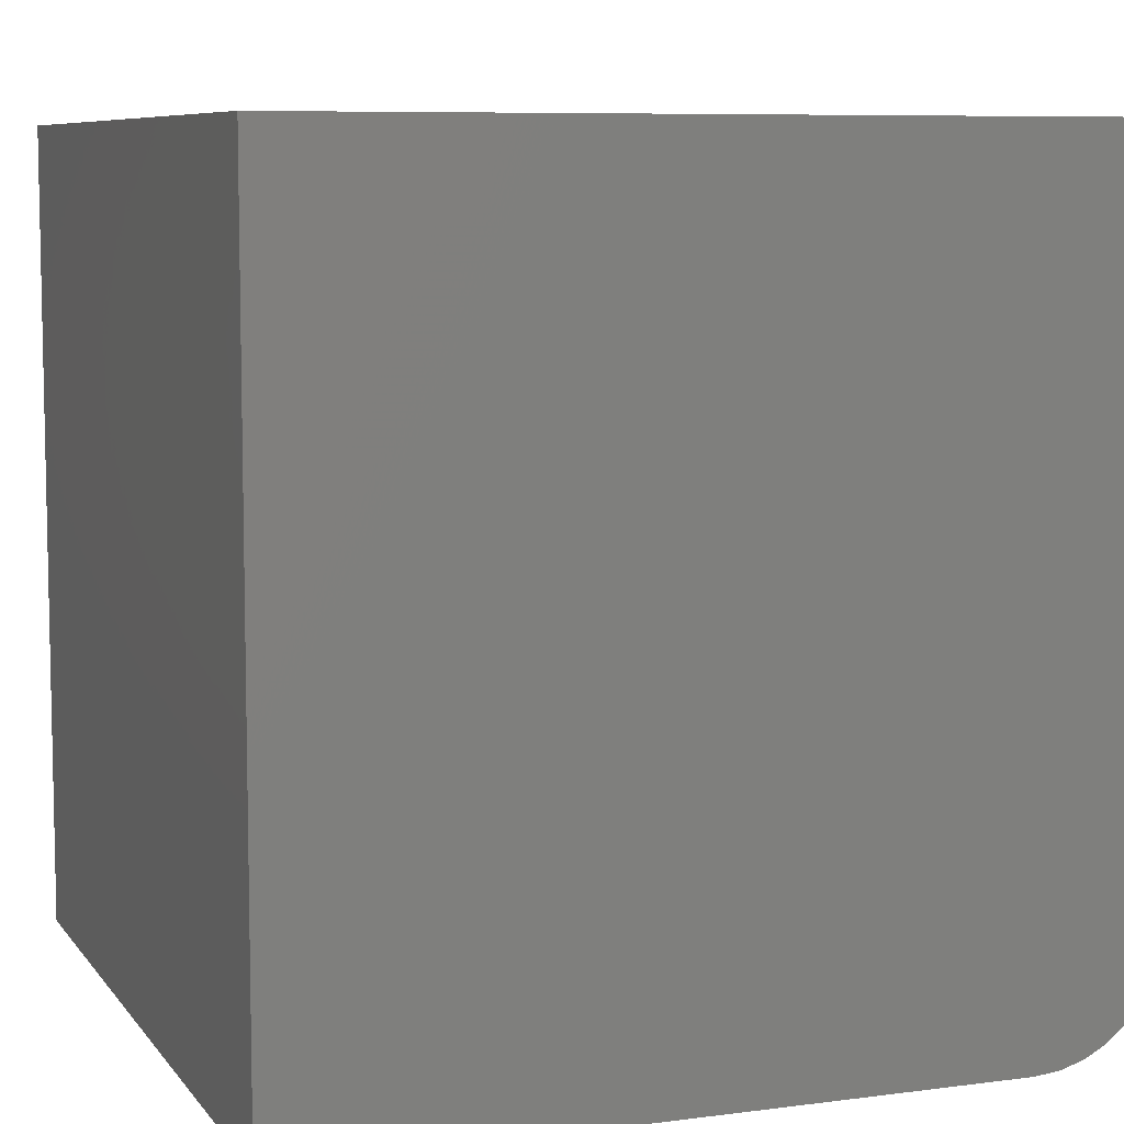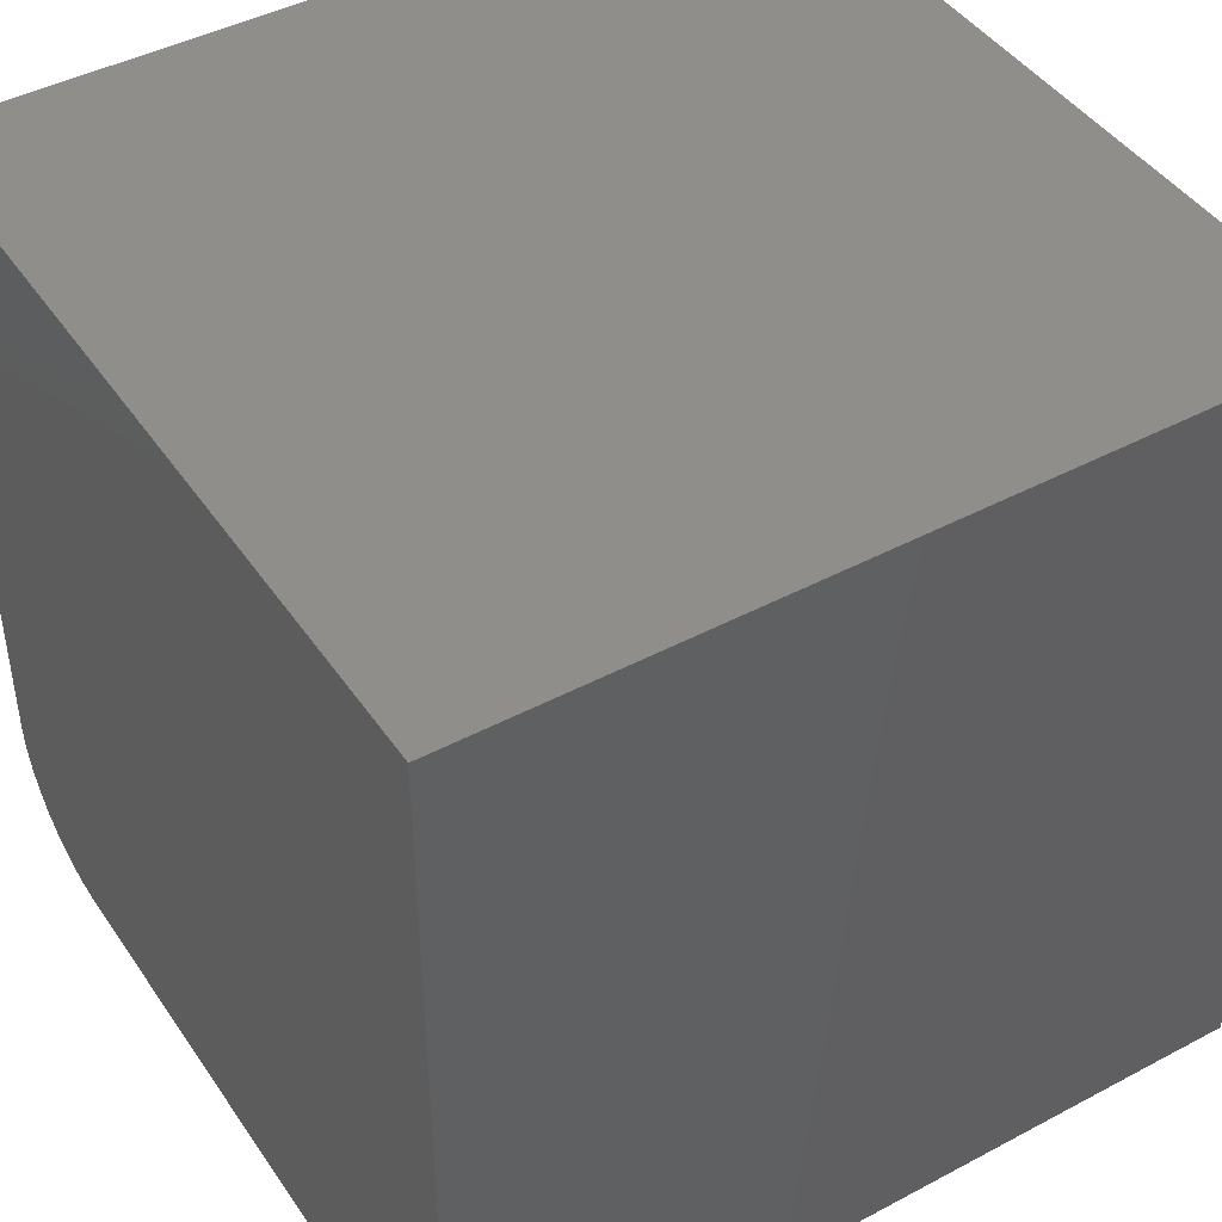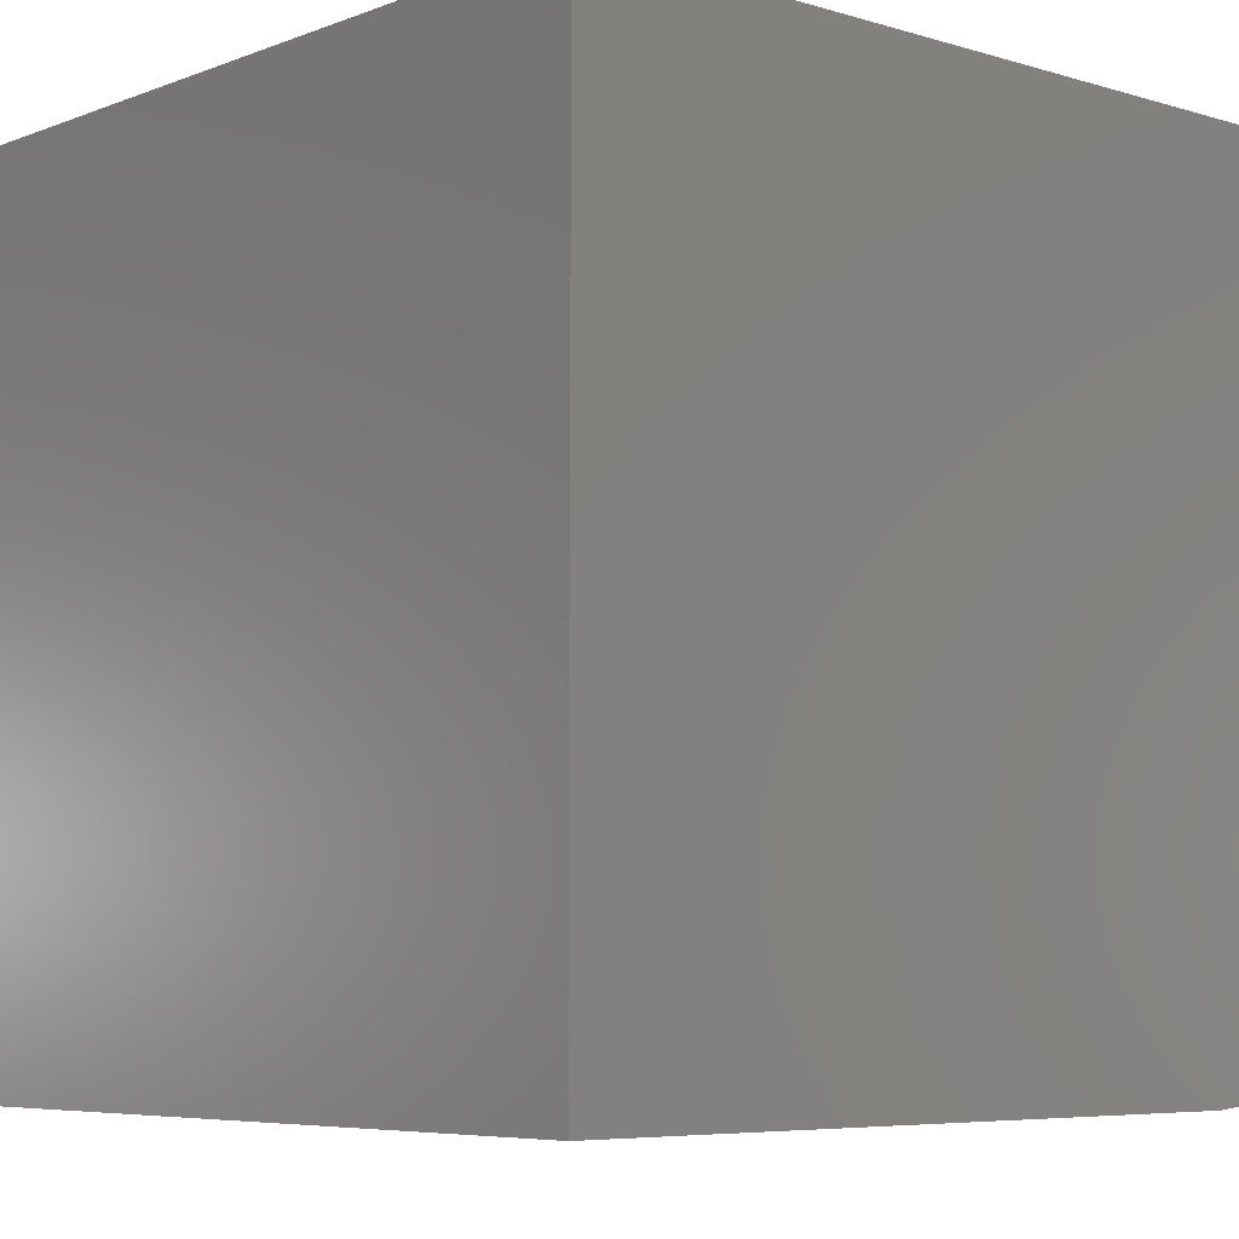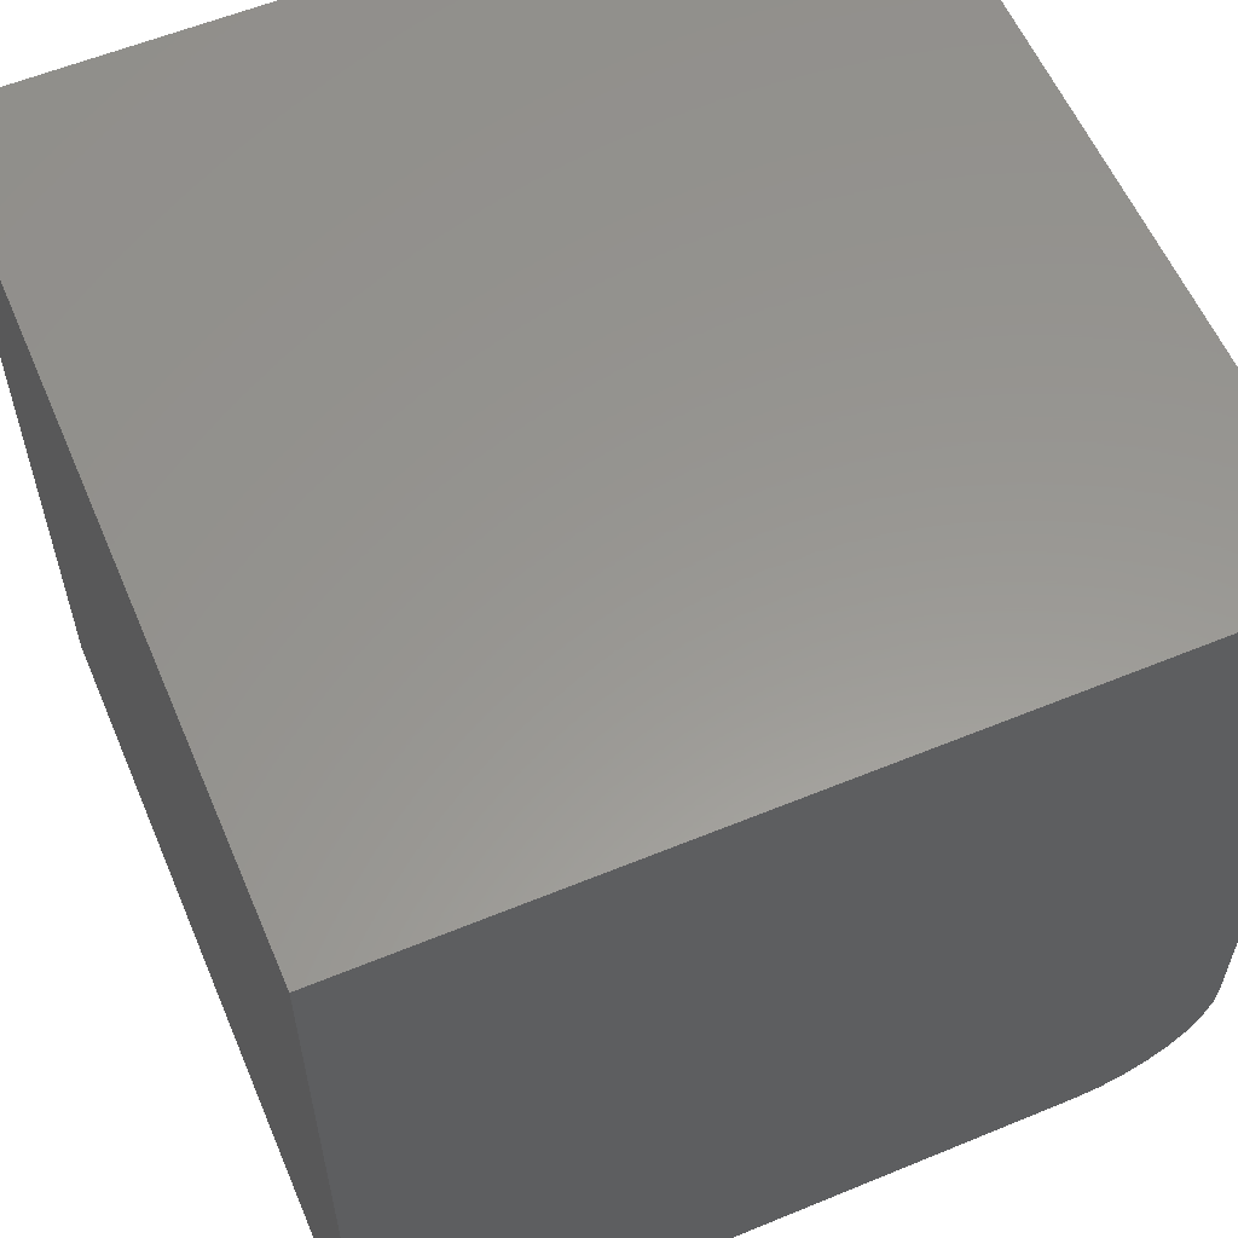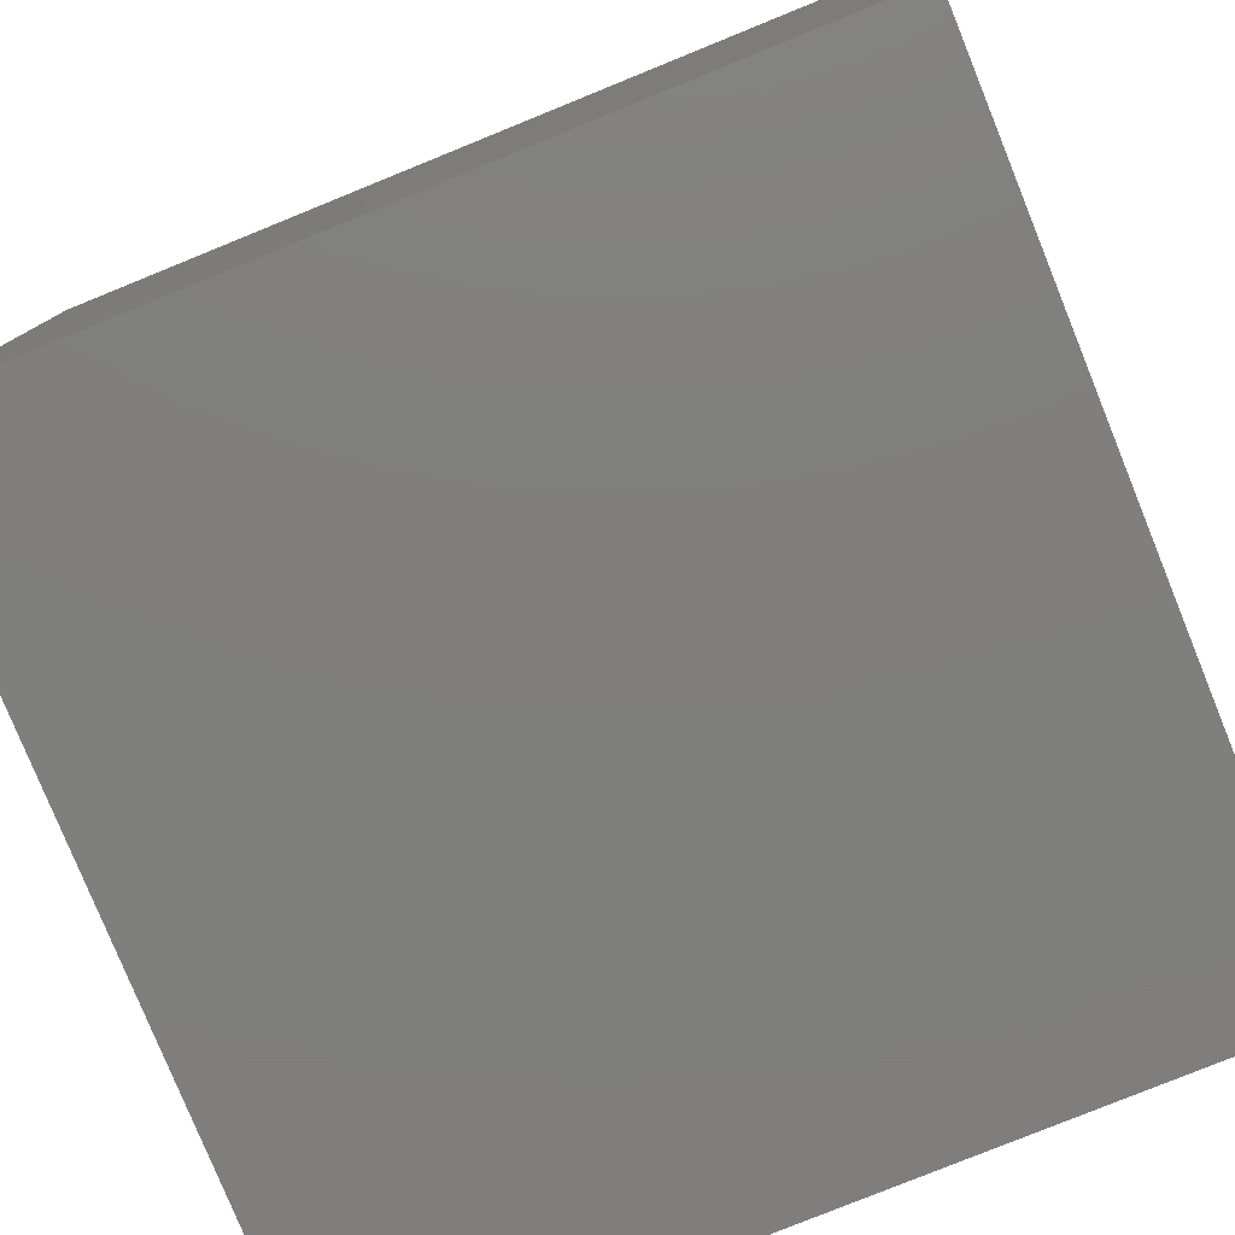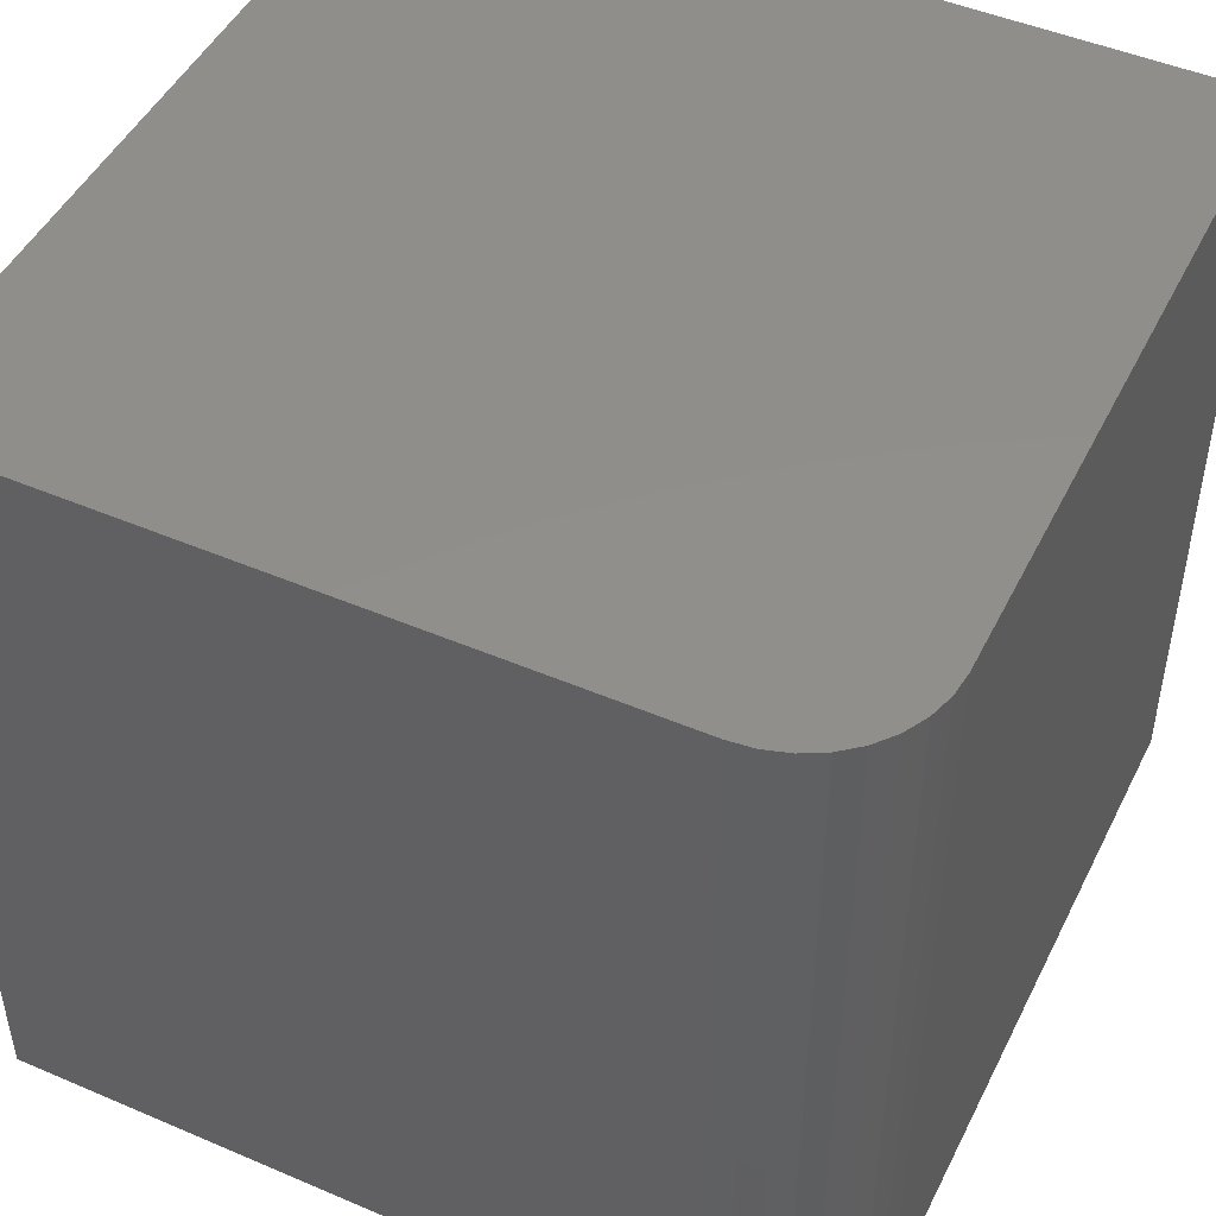
<metadata>
{"format":"stl","ext":"stl","renderer":"f3d","projection":"perspective","resolution":1024,"background":"white","views":[{"elev":7.7,"azim":-20.4,"up":"+Y"},{"elev":44.1,"azim":-121.9,"up":"+Y"},{"elev":-6.2,"azim":-41.7,"up":"+Y"},{"elev":58.7,"azim":-23.0,"up":"+Y"},{"elev":-79.2,"azim":-157.9,"up":"+Z"},{"elev":47.7,"azim":25.7,"up":"+Z"}]}
</metadata>
<code>
# stl→obj: 24 verts, 44 faces
v -0.6016 0 0
v -0.6016 4.09e-33 0.6016
v 0 6.679e-17 -3.684e-17
v 3.684e-17 6.679e-17 0.6016
v -0.6016 -0.6016 0
v -0.09375 -0.6016 -3.109e-17
v -0.6016 -0.6016 0.6016
v -0.09375 -0.6016 0.6016
v -0.07546 -0.5998 0.6016
v -0.05787 -0.5944 0.6016
v -0.04167 -0.5858 0.6016
v -0.02746 -0.5741 0.6016
v -0.0158 -0.5599 0.6016
v -0.007136 -0.5437 0.6016
v -0.001801 -0.5261 0.6016
v 9.321e-17 -0.5078 0.6016
v 5.638e-17 -0.5078 -3.684e-17
v -0.001801 -0.5261 -3.672e-17
v -0.007136 -0.5437 -3.64e-17
v -0.0158 -0.5599 -3.587e-17
v -0.02746 -0.5741 -3.515e-17
v -0.04167 -0.5858 -3.428e-17
v -0.05787 -0.5944 -3.329e-17
v -0.07546 -0.5998 -3.221e-17
f 1 2 3
f 3 2 4
f 5 6 7
f 7 6 8
f 7 8 9
f 7 9 10
f 7 10 11
f 7 11 12
f 7 12 13
f 7 13 14
f 7 14 15
f 7 15 16
f 7 16 4
f 7 4 2
f 3 4 17
f 17 4 16
f 5 1 3
f 5 3 17
f 5 17 18
f 5 18 19
f 5 19 20
f 5 20 21
f 5 21 22
f 5 22 23
f 5 23 24
f 5 24 6
f 17 16 18
f 18 16 15
f 18 15 19
f 19 15 14
f 19 14 20
f 20 14 13
f 20 13 21
f 21 13 12
f 21 12 22
f 22 12 11
f 22 11 23
f 23 11 10
f 23 10 24
f 24 10 9
f 24 9 6
f 6 9 8
f 2 1 7
f 7 1 5

</code>
